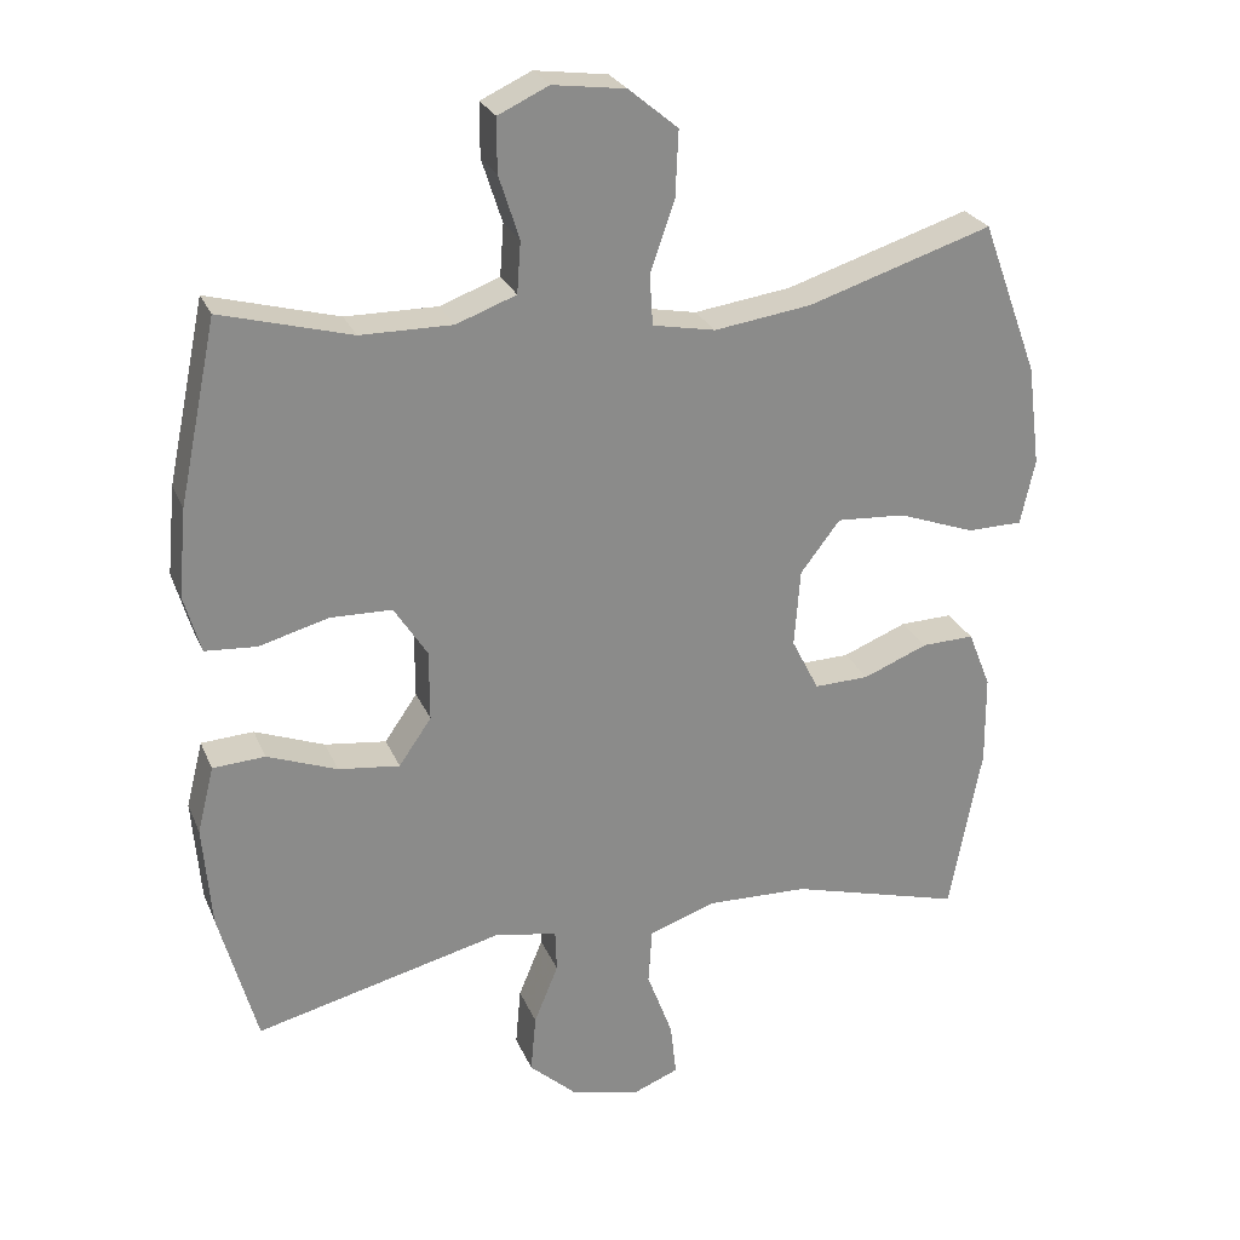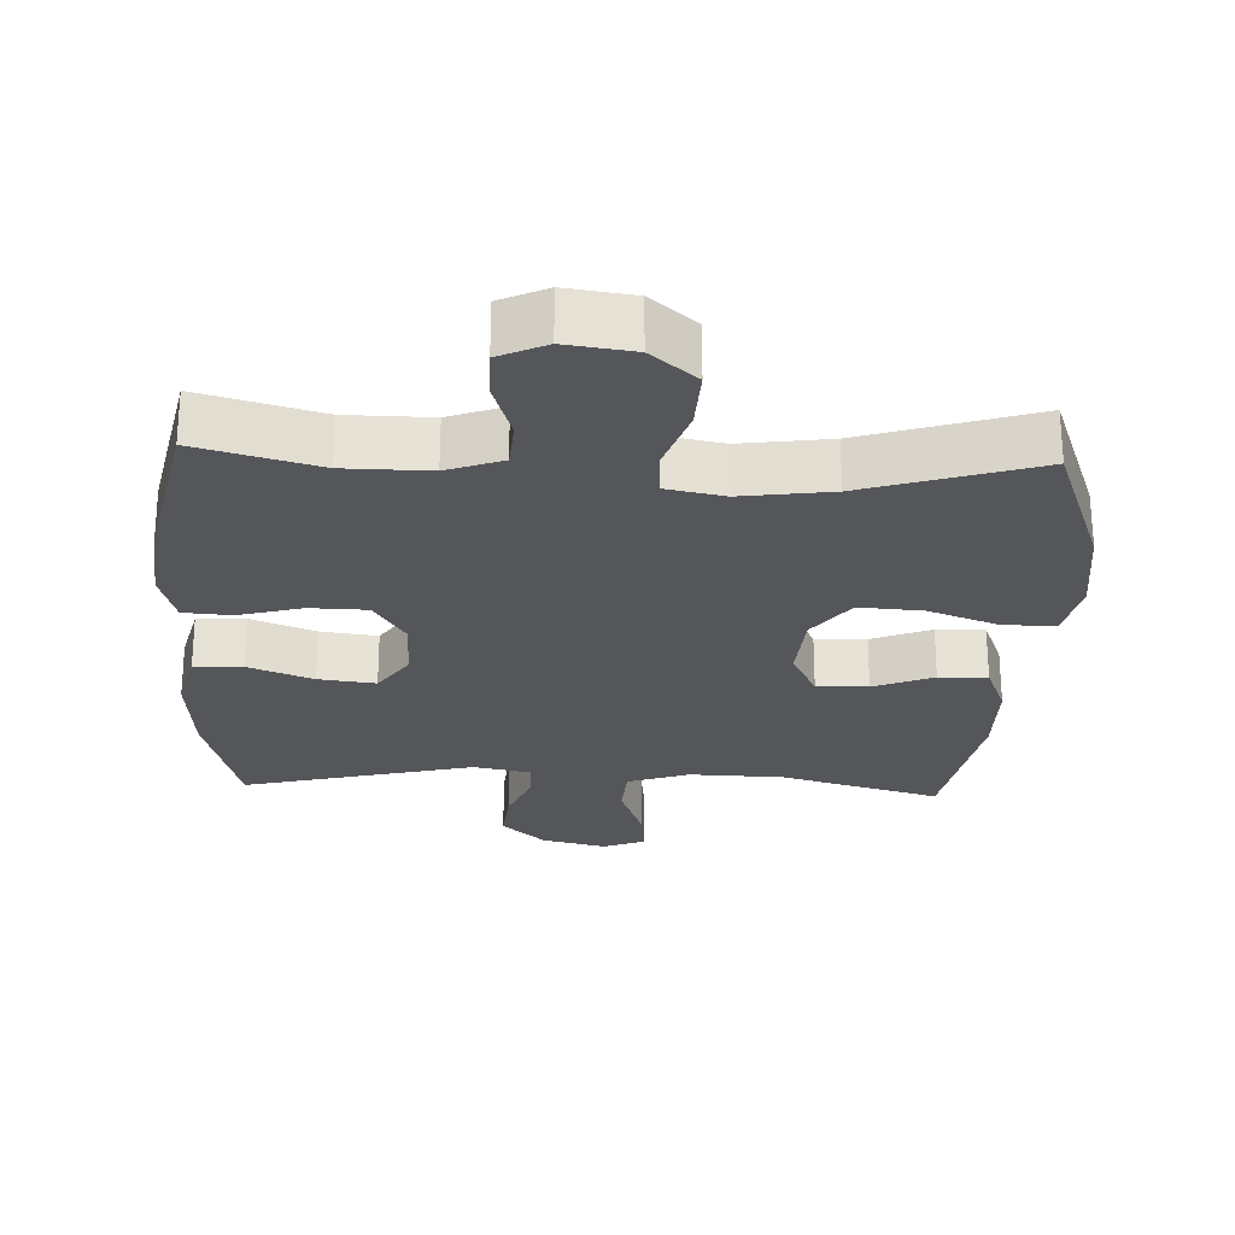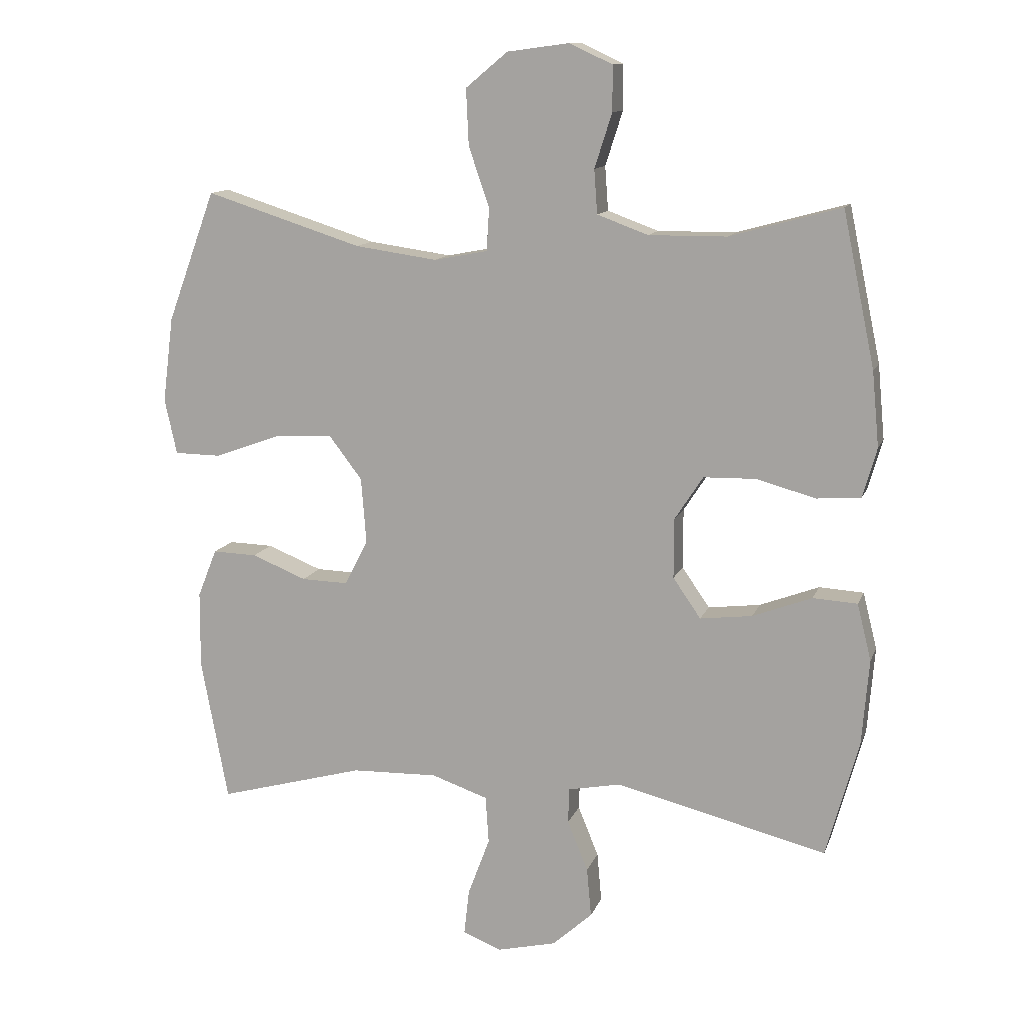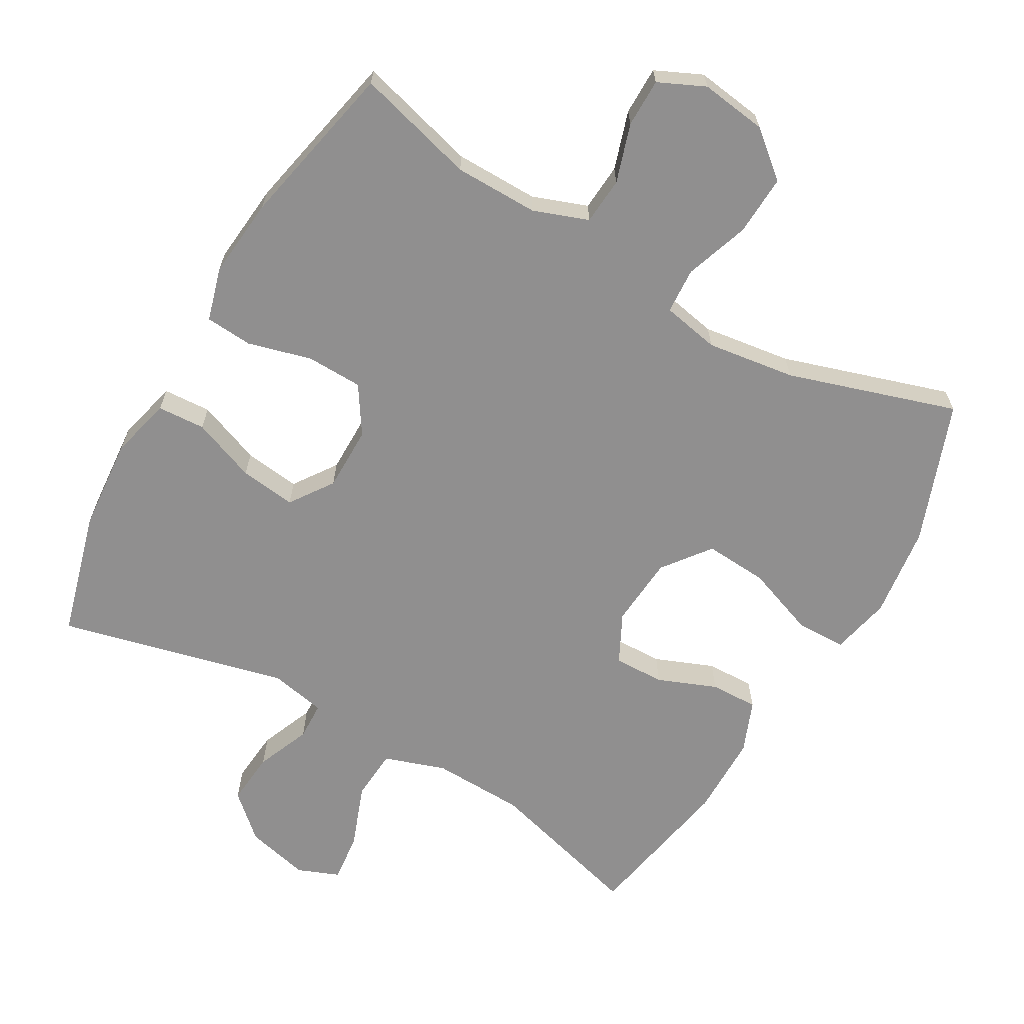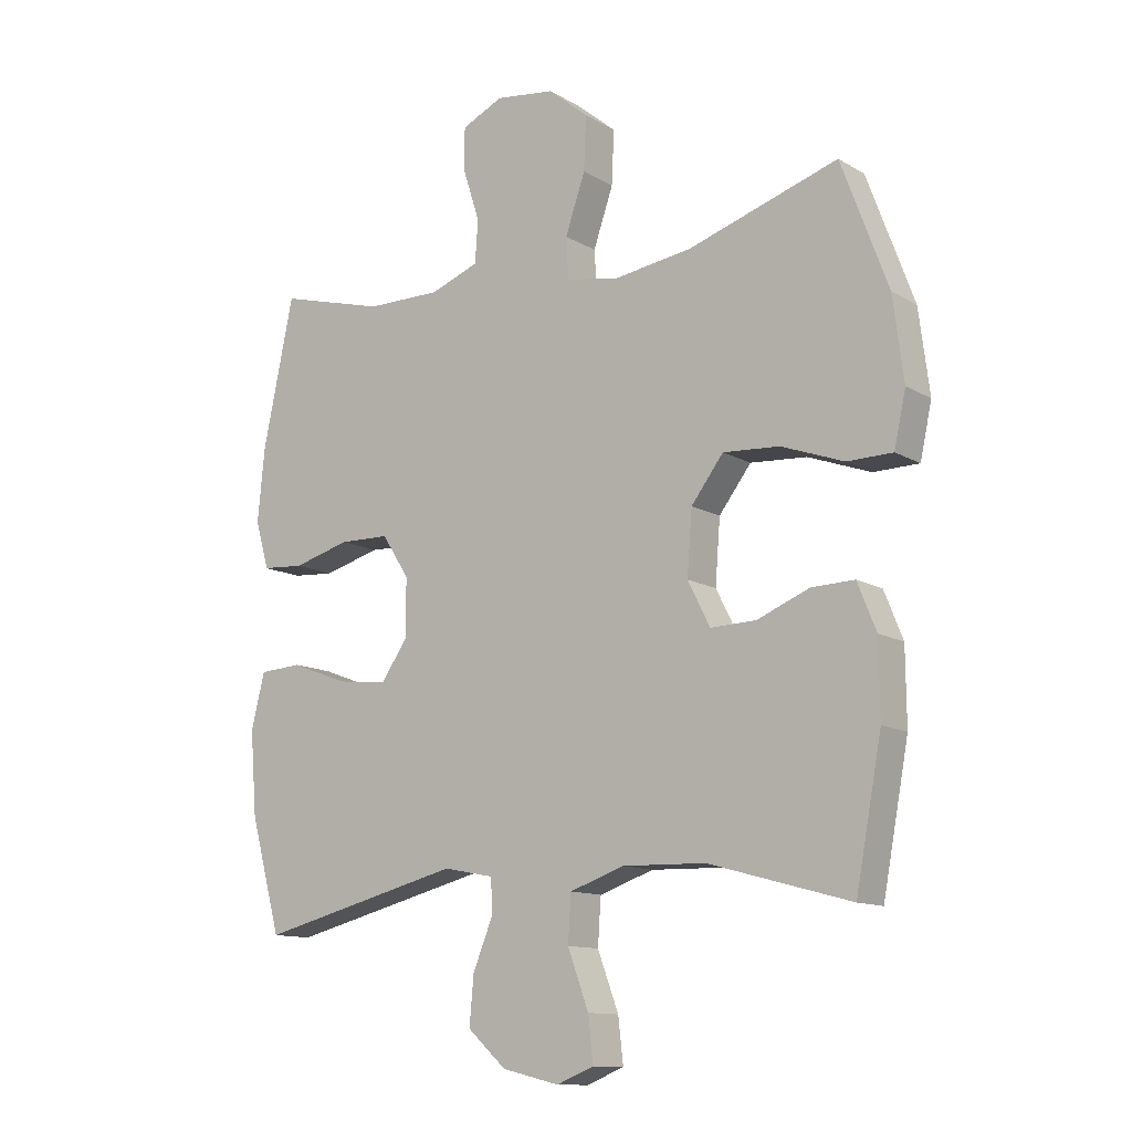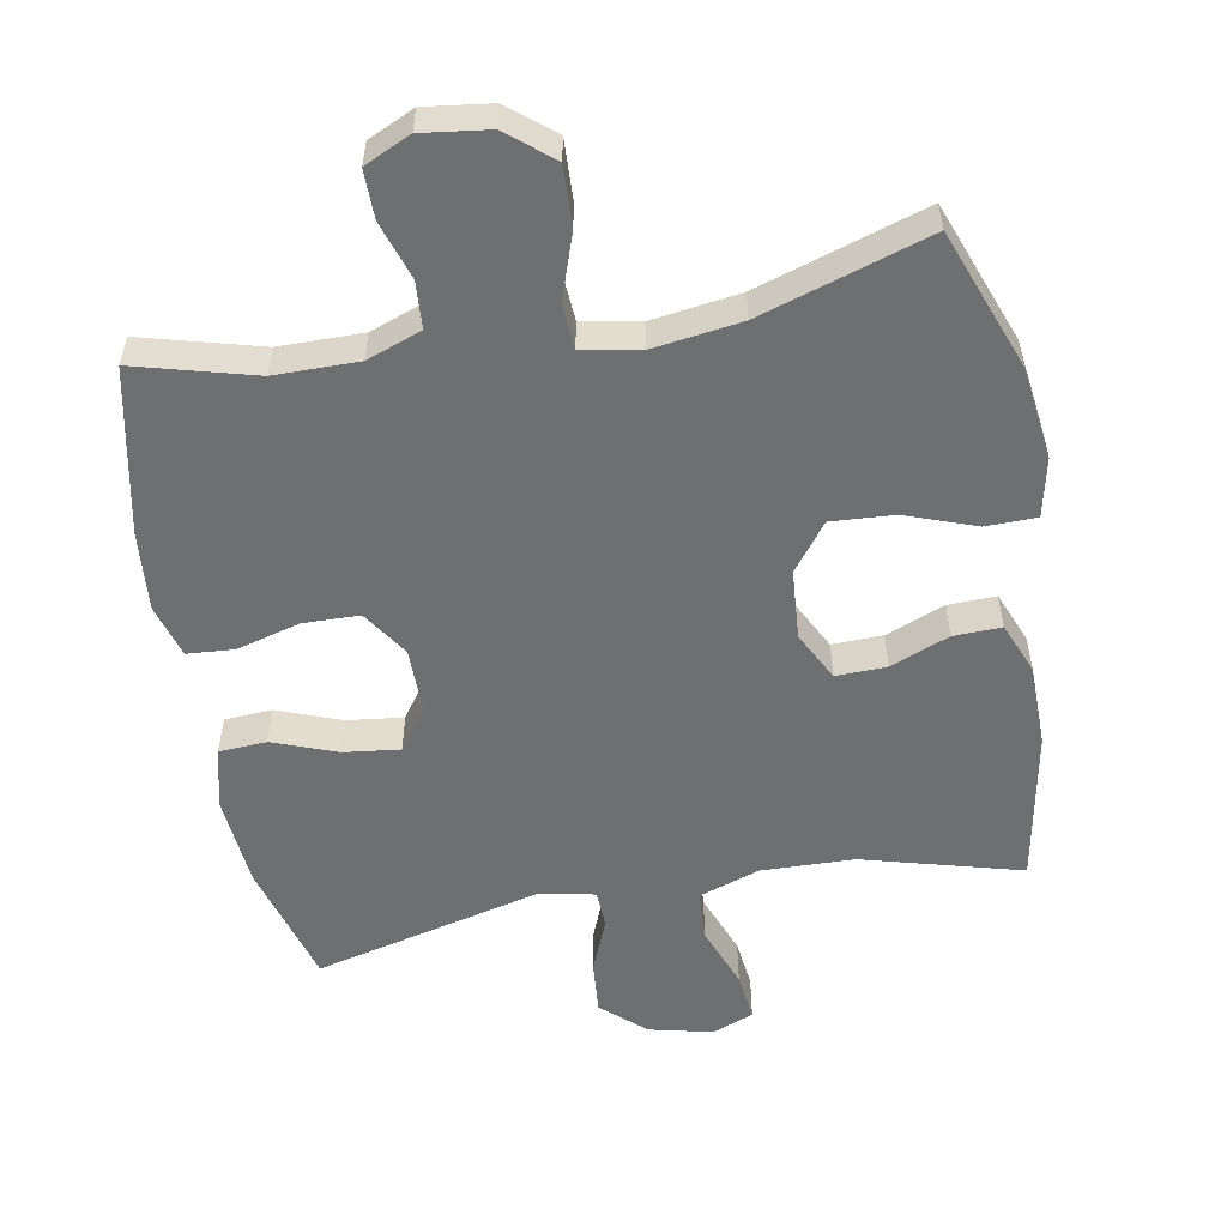
<metadata>
{"format":"obj","ext":"obj","renderer":"f3d","projection":"perspective","resolution":1024,"background":"white","views":[{"elev":25.9,"azim":-19.3,"up":"+Z"},{"elev":-25.8,"azim":-2.5,"up":"+Y"},{"elev":12.4,"azim":-164.1,"up":"+Z"},{"elev":-65.4,"azim":-29.9,"up":"+Y"},{"elev":-12.3,"azim":36.6,"up":"+Z"},{"elev":-54.6,"azim":10.5,"up":"+Y"}]}
</metadata>
<code>
v -0.5 0.07 0.5
v -0.328 0.07 0.453
v -0.207 0.07 0.452
v -0.128 0.07 0.481
v -0.123 0.07 0.549
v -0.15 0.07 0.633
v -0.15 0.07 0.703
v -0.083 0.07 0.734
v 0.013 0.07 0.721
v 0.078 0.07 0.667
v 0.074 0.07 0.58
v 0.042 0.07 0.487
v 0.046 0.07 0.421
v 0.129 0.07 0.405
v 0.257 0.07 0.423
v 0.5 0.07 0.5
v 0.575 0.07 0.297
v 0.592 0.07 0.164
v 0.573 0.07 0.078
v 0.5 0.07 0.077
v 0.399 0.07 0.114
v 0.308 0.07 0.12
v 0.256 0.07 0.052
v 0.248 0.07 -0.05
v 0.284 0.07 -0.121
v 0.357 0.07 -0.119
v 0.442 0.07 -0.085
v 0.511 0.07 -0.083
v 0.541 0.07 -0.158
v 0.542 0.07 -0.277
v 0.5 0.07 -0.5
v 0.272 0.07 -0.437
v 0.138 0.07 -0.433
v 0.05 0.07 -0.463
v 0.045 0.07 -0.537
v 0.079 0.07 -0.628
v 0.087 0.07 -0.699
v 0.027 0.07 -0.723
v -0.065 0.07 -0.701
v -0.127 0.07 -0.645
v -0.12 0.07 -0.568
v -0.088 0.07 -0.49
v -0.09 0.07 -0.435
v -0.171 0.07 -0.419
v -0.5 0.07 -0.5
v -0.55 0.07 -0.319
v -0.561 0.07 -0.184
v -0.539 0.07 -0.096
v -0.47 0.07 -0.092
v -0.378 0.07 -0.127
v -0.297 0.07 -0.137
v -0.254 0.07 -0.075
v -0.254 0.07 0.018
v -0.298 0.07 0.086
v -0.379 0.07 0.088
v -0.471 0.07 0.063
v -0.539 0.07 0.068
v -0.561 0.07 0.145
v -0.55 0.07 0.261
v -0.5 0 0.5
v -0.328 0 0.453
v -0.207 0 0.452
v -0.128 0 0.481
v -0.123 0 0.549
v -0.15 0 0.633
v -0.15 0 0.703
v -0.083 0 0.734
v 0.013 0 0.721
v 0.078 0 0.667
v 0.074 0 0.58
v 0.042 0 0.487
v 0.046 0 0.421
v 0.129 0 0.405
v 0.257 0 0.423
v 0.5 0 0.5
v 0.575 0 0.297
v 0.592 0 0.164
v 0.573 0 0.078
v 0.5 0 0.077
v 0.399 0 0.114
v 0.308 0 0.12
v 0.256 0 0.052
v 0.248 0 -0.05
v 0.284 0 -0.121
v 0.357 0 -0.119
v 0.442 0 -0.085
v 0.511 0 -0.083
v 0.541 0 -0.158
v 0.542 0 -0.277
v 0.5 0 -0.5
v 0.272 0 -0.437
v 0.138 0 -0.433
v 0.05 0 -0.463
v 0.045 0 -0.537
v 0.079 0 -0.628
v 0.087 0 -0.699
v 0.027 0 -0.723
v -0.065 0 -0.701
v -0.127 0 -0.645
v -0.12 0 -0.568
v -0.088 0 -0.49
v -0.09 0 -0.435
v -0.171 0 -0.419
v -0.5 0 -0.5
v -0.55 0 -0.319
v -0.561 0 -0.184
v -0.539 0 -0.096
v -0.47 0 -0.092
v -0.378 0 -0.127
v -0.297 0 -0.137
v -0.254 0 -0.075
v -0.254 0 0.018
v -0.298 0 0.086
v -0.379 0 0.088
v -0.471 0 0.063
v -0.539 0 0.068
v -0.561 0 0.145
v -0.55 0 0.261
f 58 59 1 2
f 55 56 57 58
f 54 55 58 2
f 53 54 2 3
f 52 53 3 4
f 47 48 49 50
f 47 50 51
f 44 45 46 47
f 43 44 47 51
f 39 40 41 42
f 39 42 43
f 38 39 43
f 35 36 37 38
f 34 35 38 43
f 33 34 43 51
f 29 30 31 32
f 26 27 28 29
f 25 26 29 32
f 24 25 32 33
f 18 19 20 21
f 18 21 22
f 15 16 17 18
f 14 15 18 22
f 13 14 22 23
f 9 10 11 12
f 9 12 13
f 8 9 13
f 5 6 7 8
f 4 5 8 13
f 52 4 13 23
f 33 51 52
f 23 24 33 52
f 61 60 118 117
f 117 116 115 114
f 61 117 114 113
f 62 61 113 112
f 63 62 112 111
f 109 108 107 106
f 110 109 106
f 106 105 104 103
f 110 106 103 102
f 101 100 99 98
f 102 101 98
f 102 98 97
f 97 96 95 94
f 102 97 94 93
f 110 102 93 92
f 91 90 89 88
f 88 87 86 85
f 91 88 85 84
f 92 91 84 83
f 80 79 78 77
f 81 80 77
f 77 76 75 74
f 81 77 74 73
f 82 81 73 72
f 71 70 69 68
f 72 71 68
f 72 68 67
f 67 66 65 64
f 72 67 64 63
f 82 72 63 111
f 111 110 92
f 111 92 83 82
f 1 60 61 2
f 2 61 62 3
f 3 62 63 4
f 4 63 64 5
f 5 64 65 6
f 6 65 66 7
f 7 66 67 8
f 8 67 68 9
f 9 68 69 10
f 10 69 70 11
f 11 70 71 12
f 12 71 72 13
f 13 72 73 14
f 14 73 74 15
f 15 74 75 16
f 16 75 76 17
f 17 76 77 18
f 18 77 78 19
f 19 78 79 20
f 20 79 80 21
f 21 80 81 22
f 22 81 82 23
f 23 82 83 24
f 24 83 84 25
f 25 84 85 26
f 26 85 86 27
f 27 86 87 28
f 28 87 88 29
f 29 88 89 30
f 30 89 90 31
f 31 90 91 32
f 32 91 92 33
f 33 92 93 34
f 34 93 94 35
f 35 94 95 36
f 36 95 96 37
f 37 96 97 38
f 38 97 98 39
f 39 98 99 40
f 40 99 100 41
f 41 100 101 42
f 42 101 102 43
f 43 102 103 44
f 44 103 104 45
f 45 104 105 46
f 46 105 106 47
f 47 106 107 48
f 48 107 108 49
f 49 108 109 50
f 50 109 110 51
f 51 110 111 52
f 52 111 112 53
f 53 112 113 54
f 54 113 114 55
f 55 114 115 56
f 56 115 116 57
f 57 116 117 58
f 58 117 118 59
f 59 118 60 1

</code>
